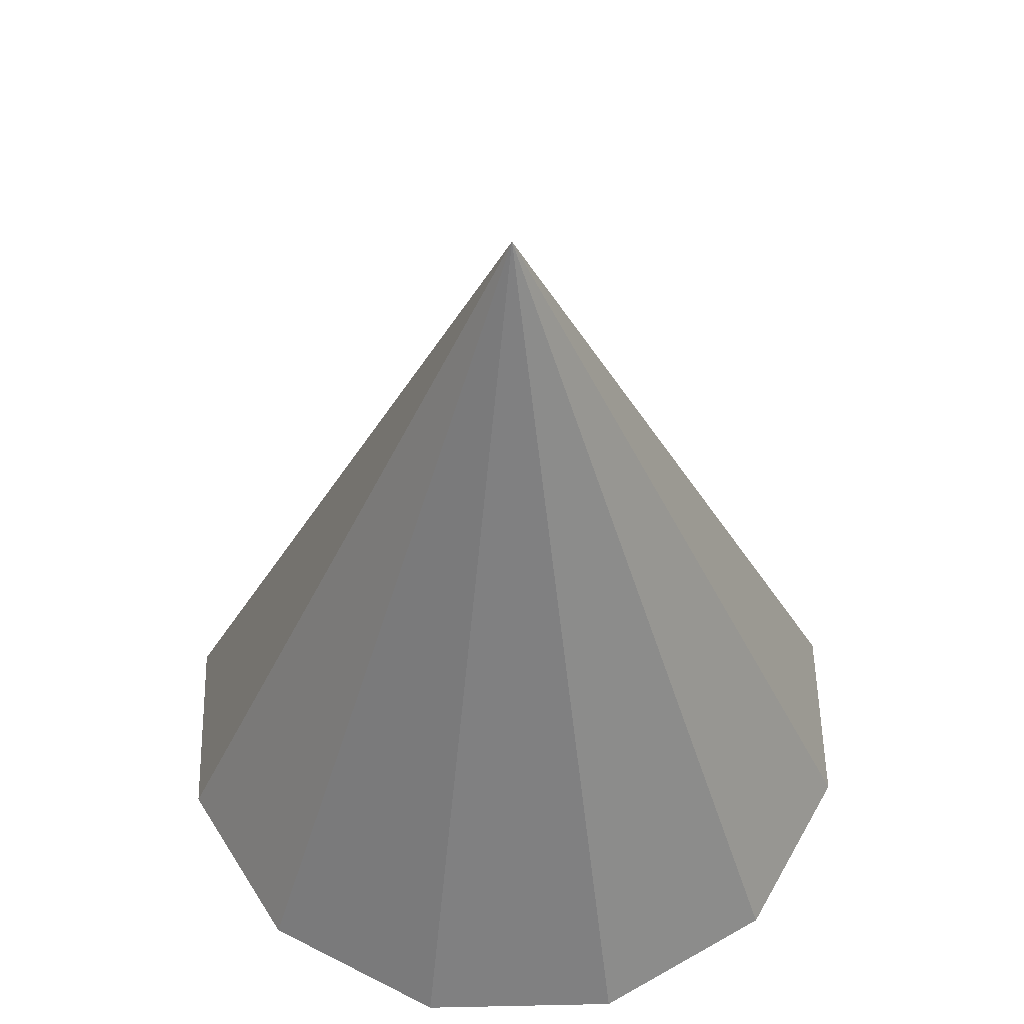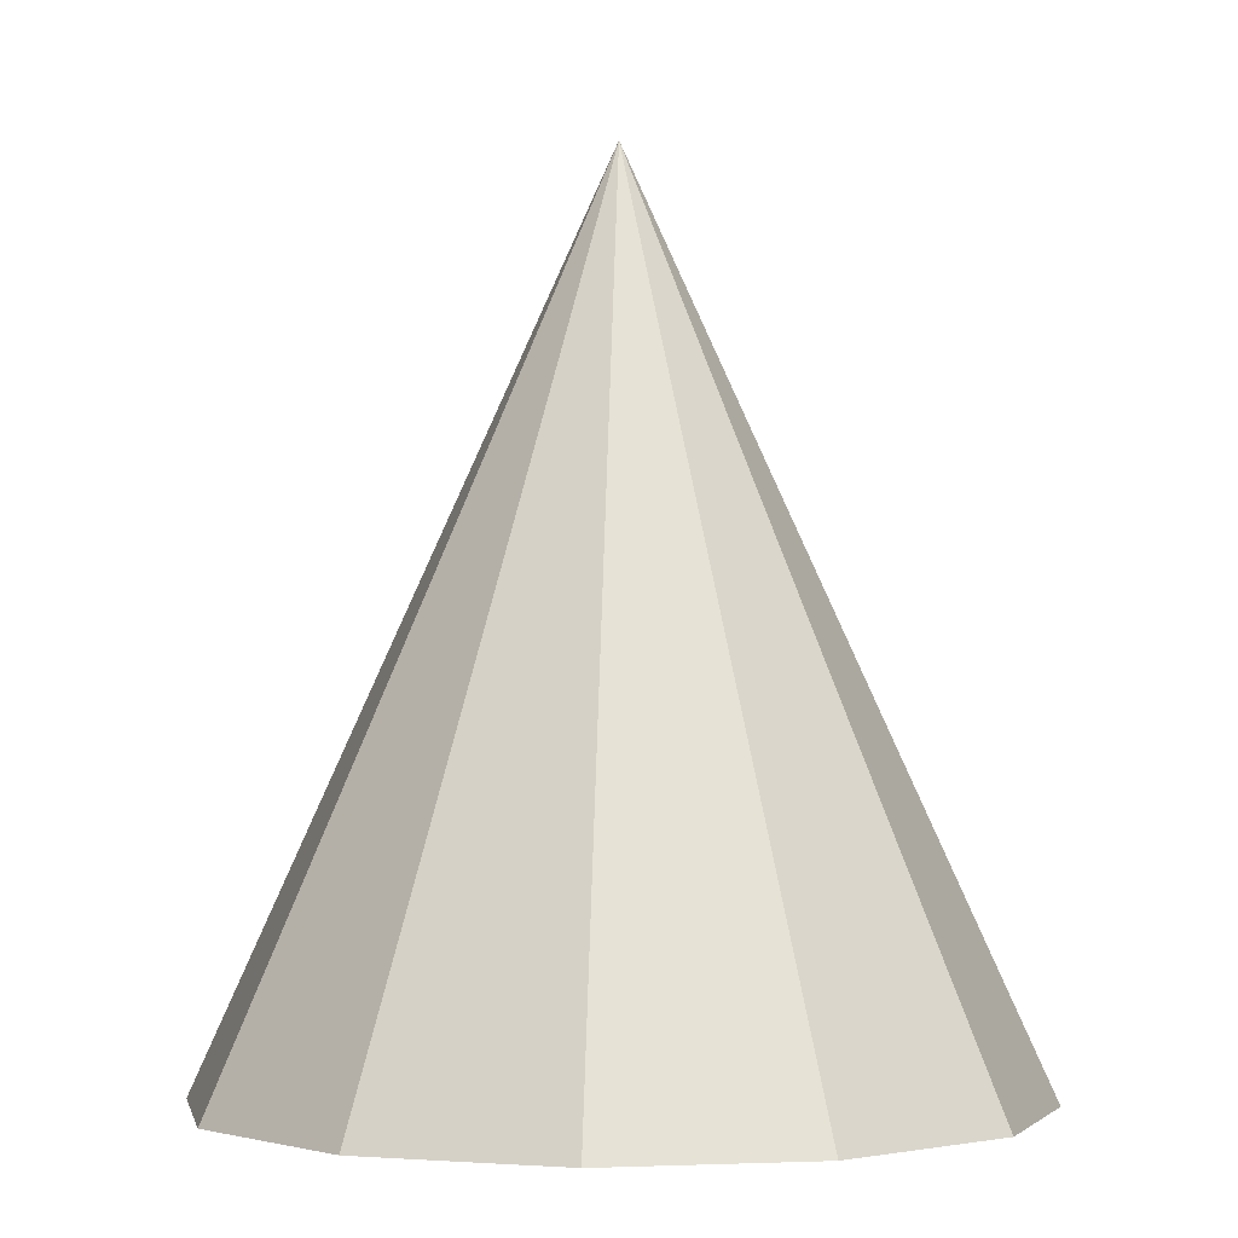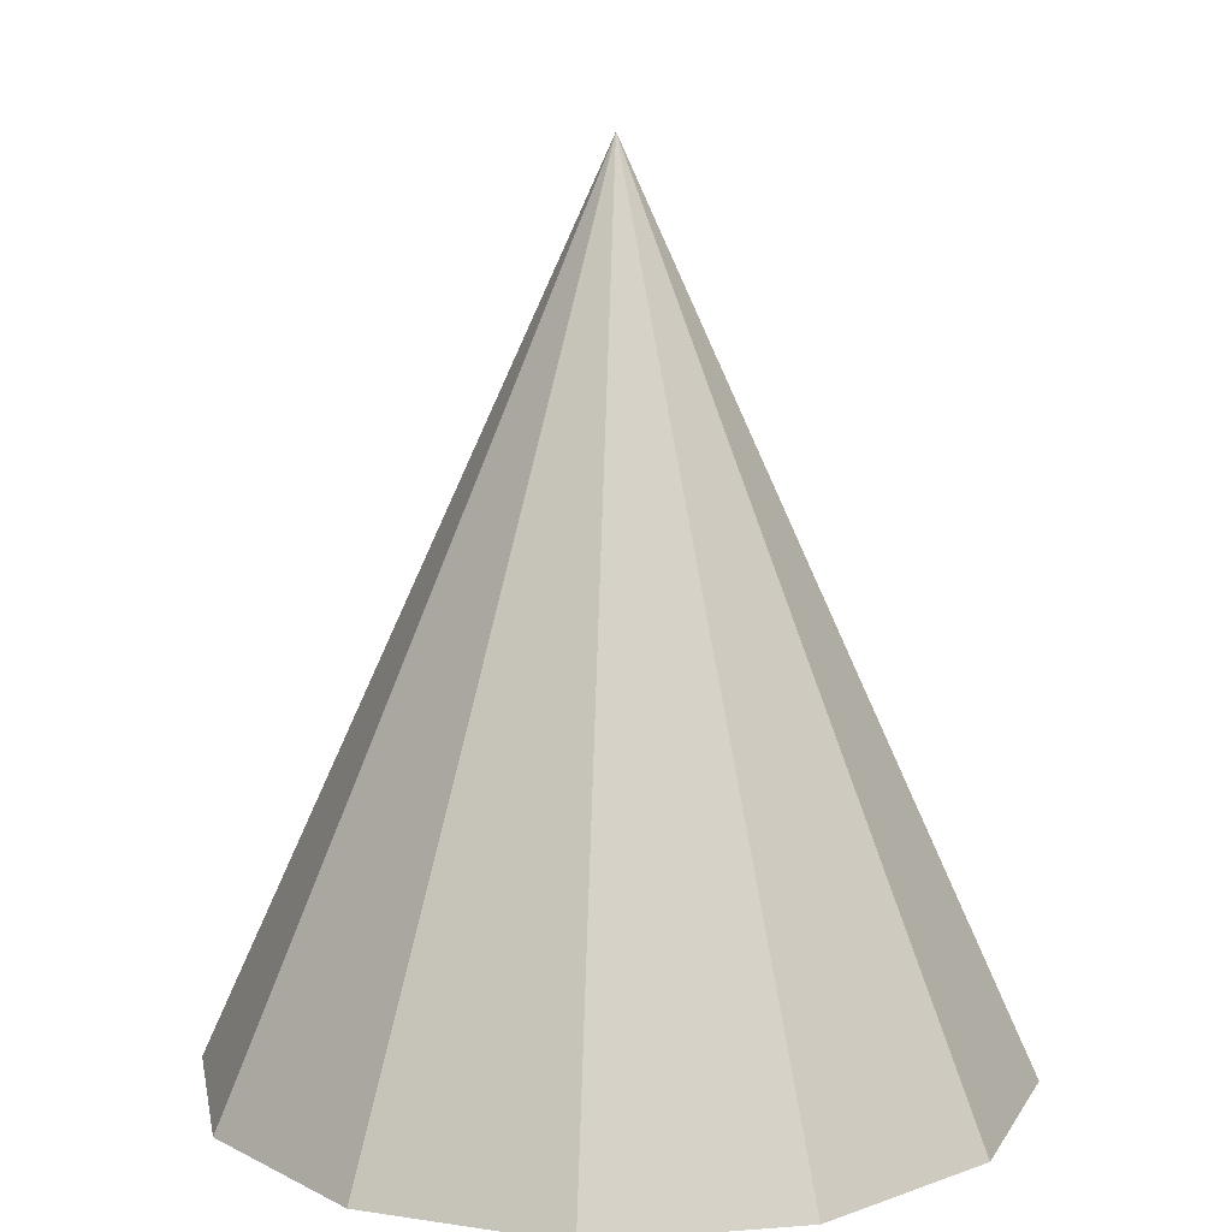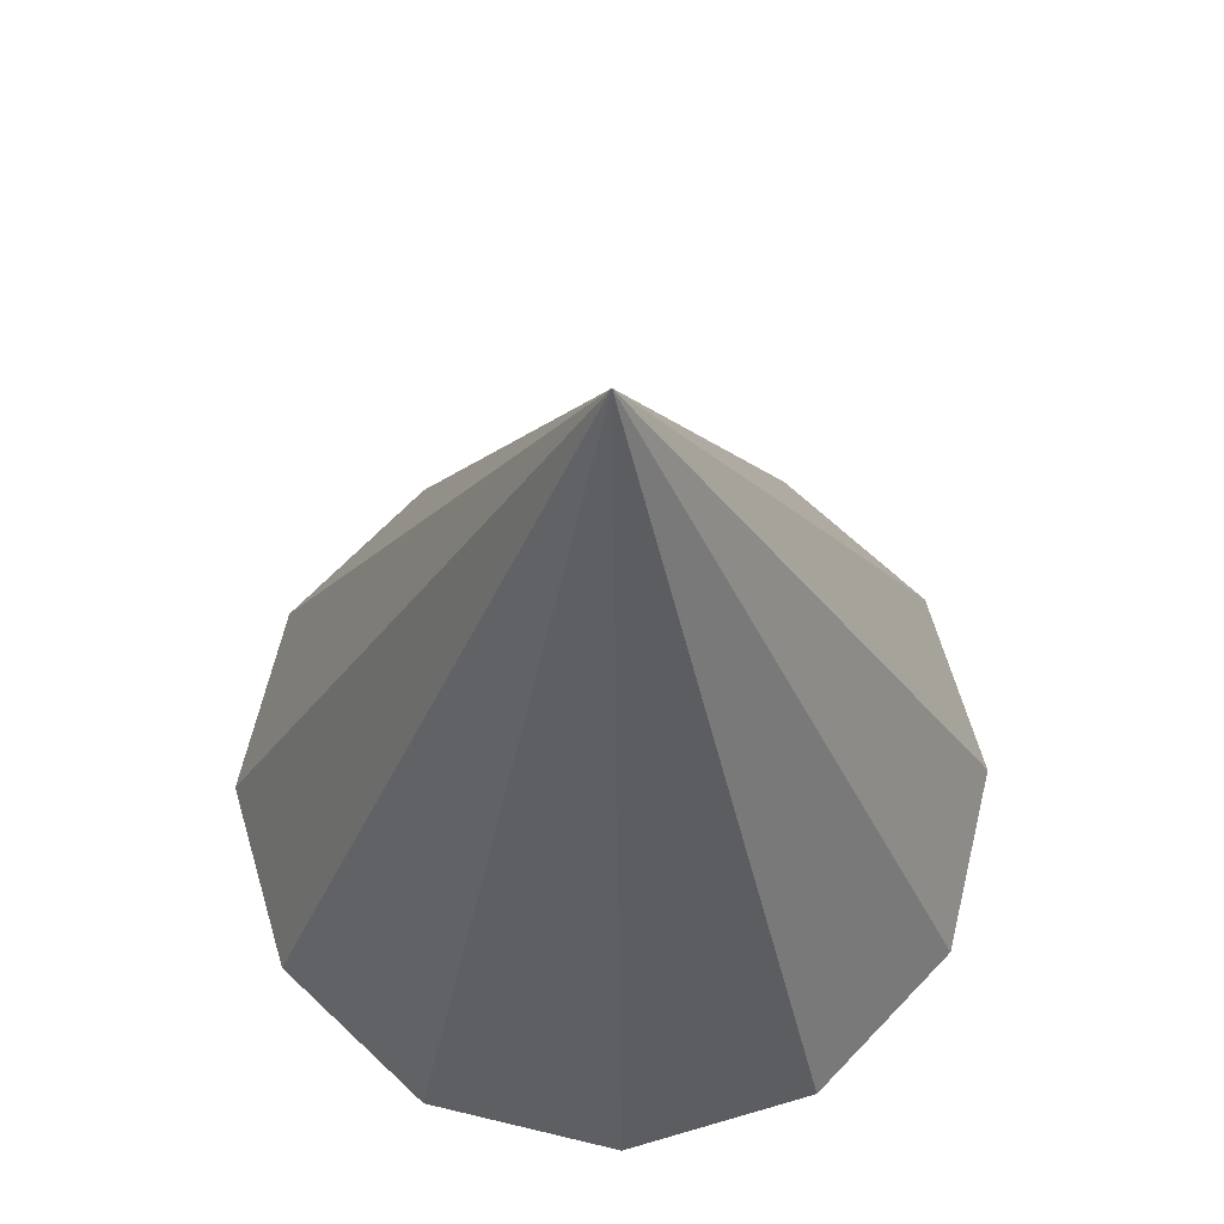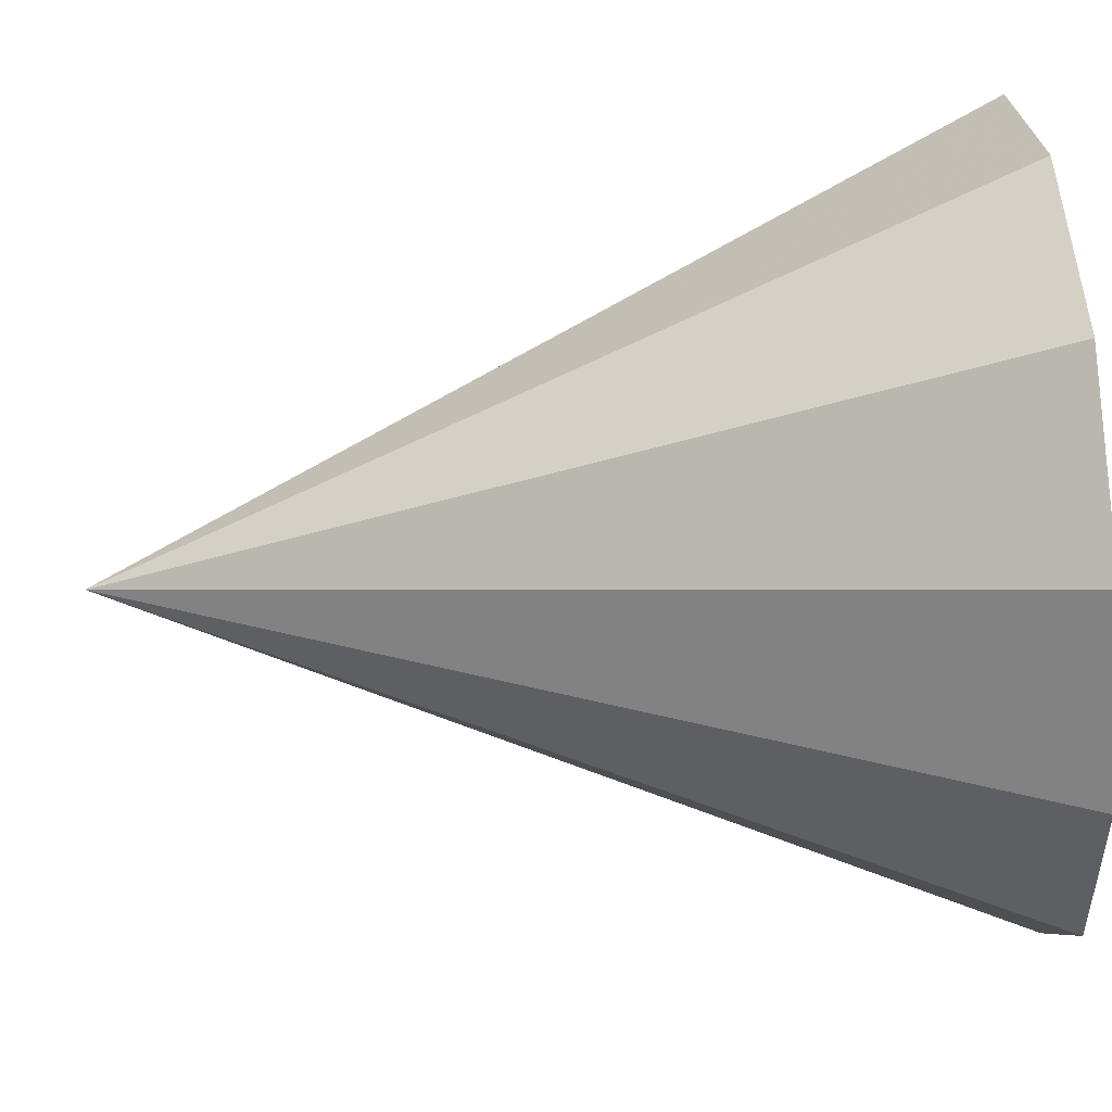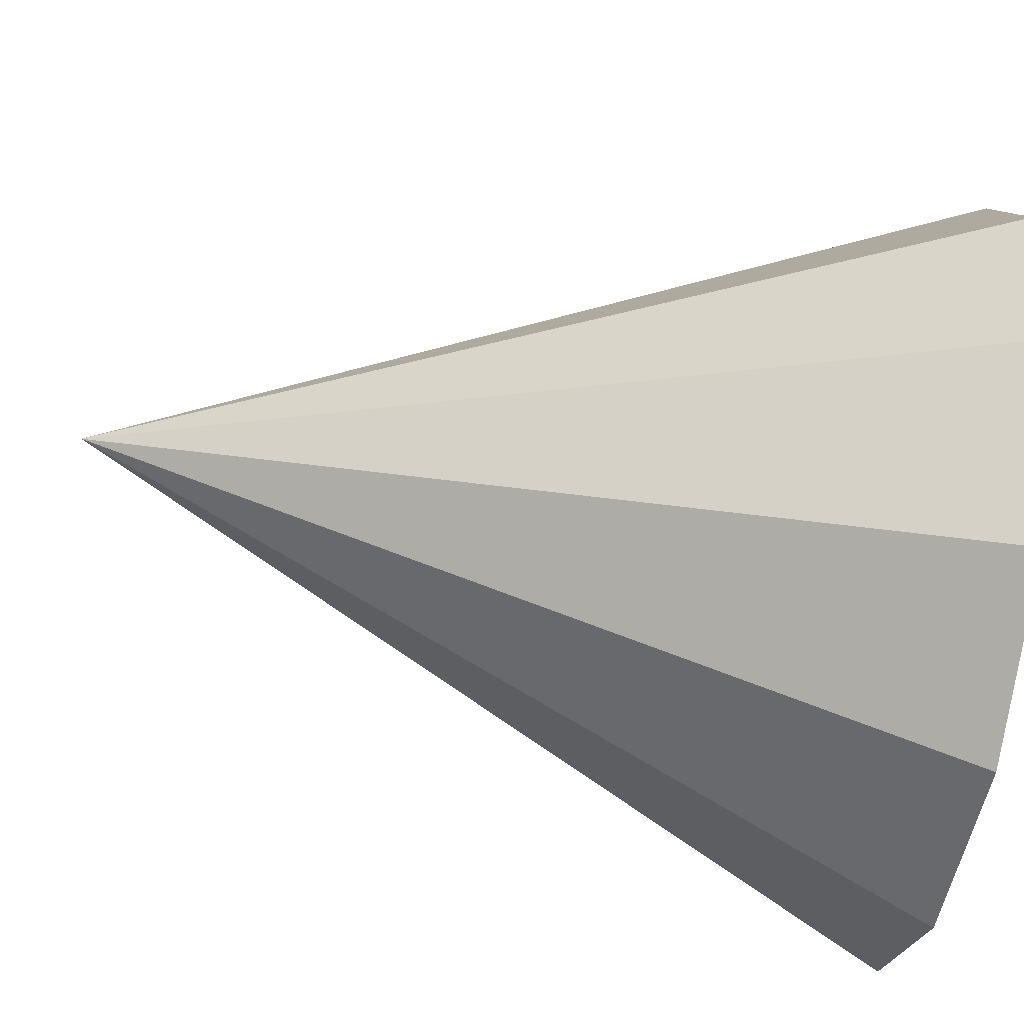
<metadata>
{"format":"obj","ext":"obj","renderer":"f3d","projection":"perspective","resolution":1024,"background":"white","views":[{"elev":53.7,"azim":-76.3,"up":"+Z"},{"elev":-1.8,"azim":94.2,"up":"+Z"},{"elev":12.3,"azim":124.7,"up":"+Z"},{"elev":66.3,"azim":58.6,"up":"+Z"},{"elev":68.5,"azim":85.6,"up":"+Y"},{"elev":-66.5,"azim":79.5,"up":"+Y"}]}
</metadata>
<code>
v 0 0 0
v 0.5285 0 0
v 0 0 1.166
v 0.4577 0.2642 0
v 0.2642 0.4577 0
v 0 0.5285 0
v -0.2642 0.4577 0
v -0.4577 0.2642 0
v -0.5285 0 0
v -0.4577 -0.2642 0
v -0.2642 -0.4577 0
v -0 -0.5285 0
v 0.2642 -0.4577 0
v 0.4577 -0.2642 0
f 2 1 4
f 2 4 3
f 4 1 5
f 4 5 3
f 5 1 6
f 5 6 3
f 6 1 7
f 6 7 3
f 7 1 8
f 7 8 3
f 8 1 9
f 8 9 3
f 9 1 10
f 9 10 3
f 10 1 11
f 10 11 3
f 11 1 12
f 11 12 3
f 12 1 13
f 12 13 3
f 13 1 14
f 13 14 3
f 14 1 2
f 14 2 3

</code>
